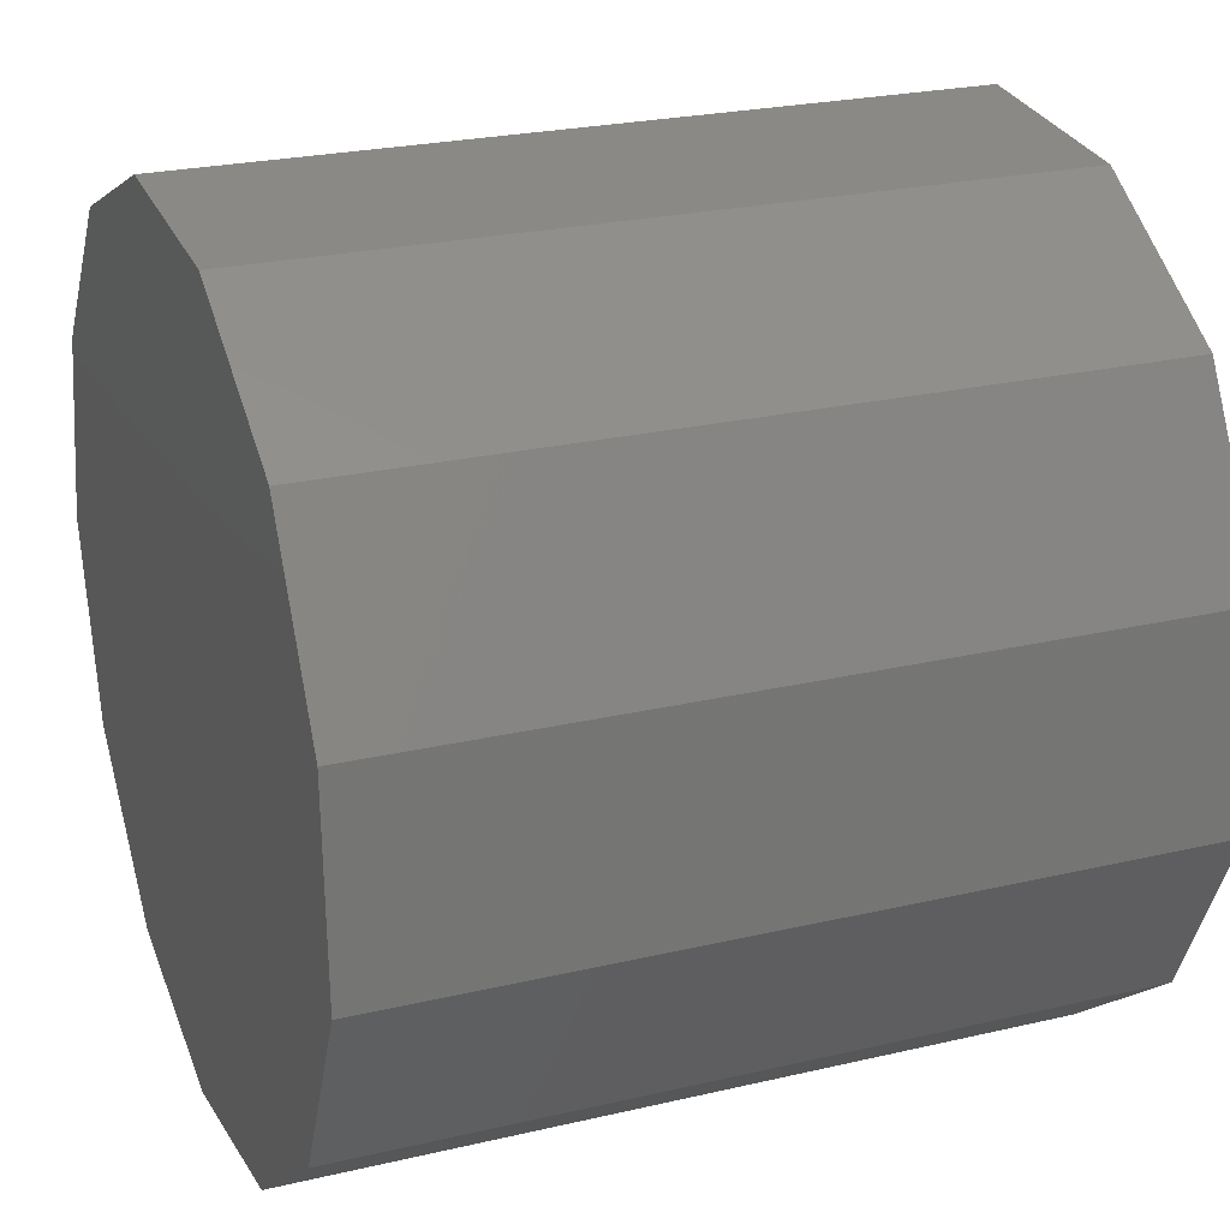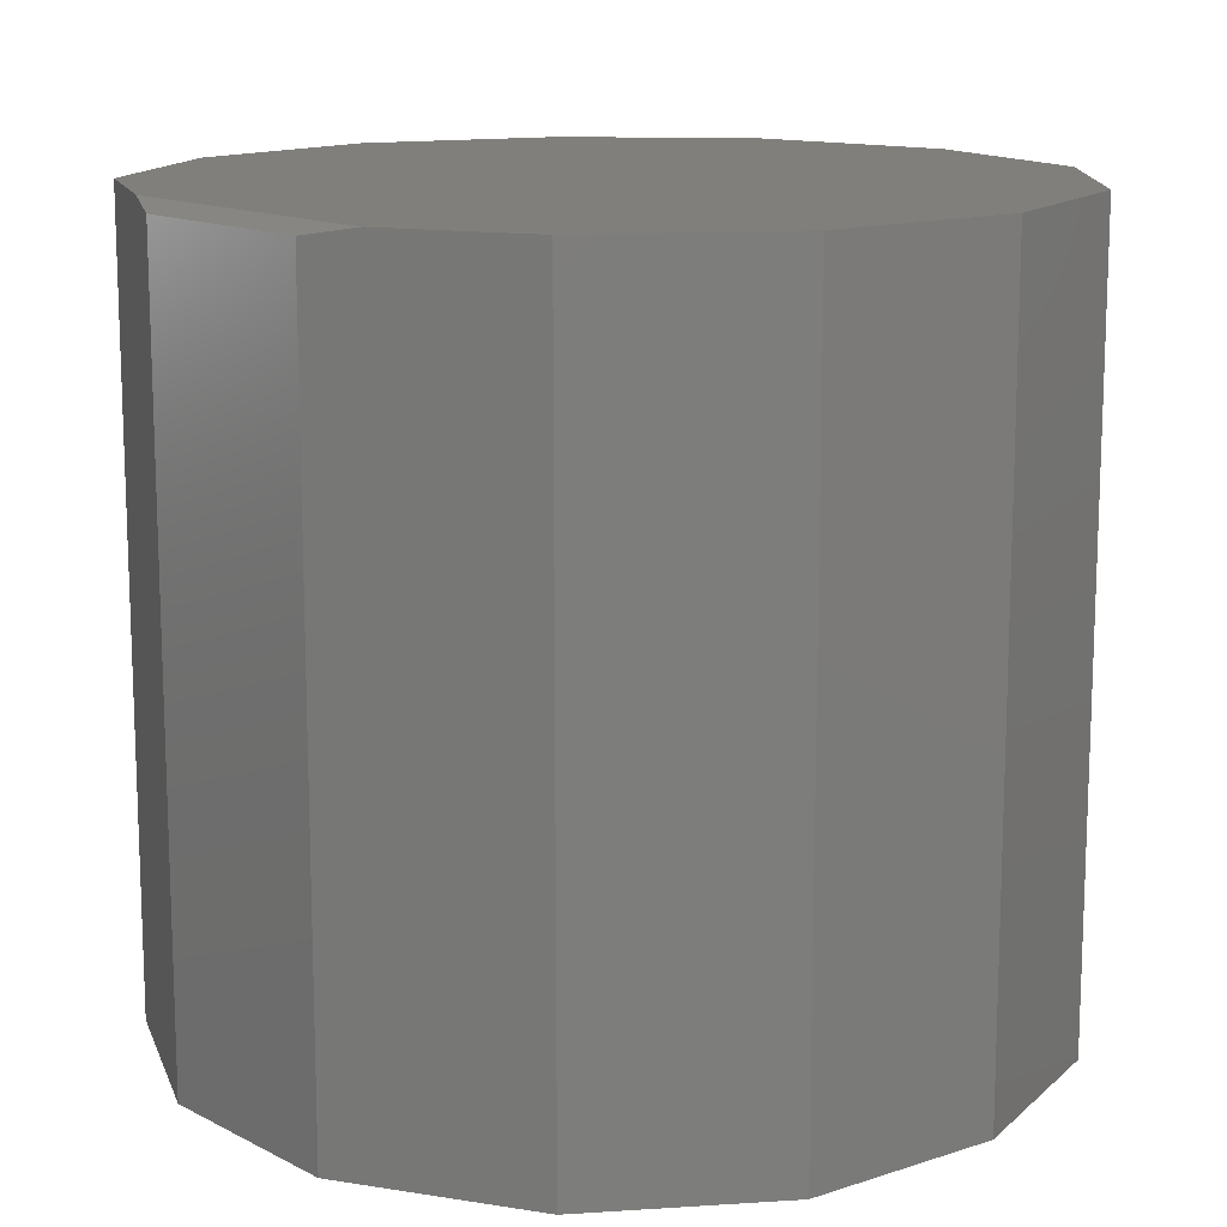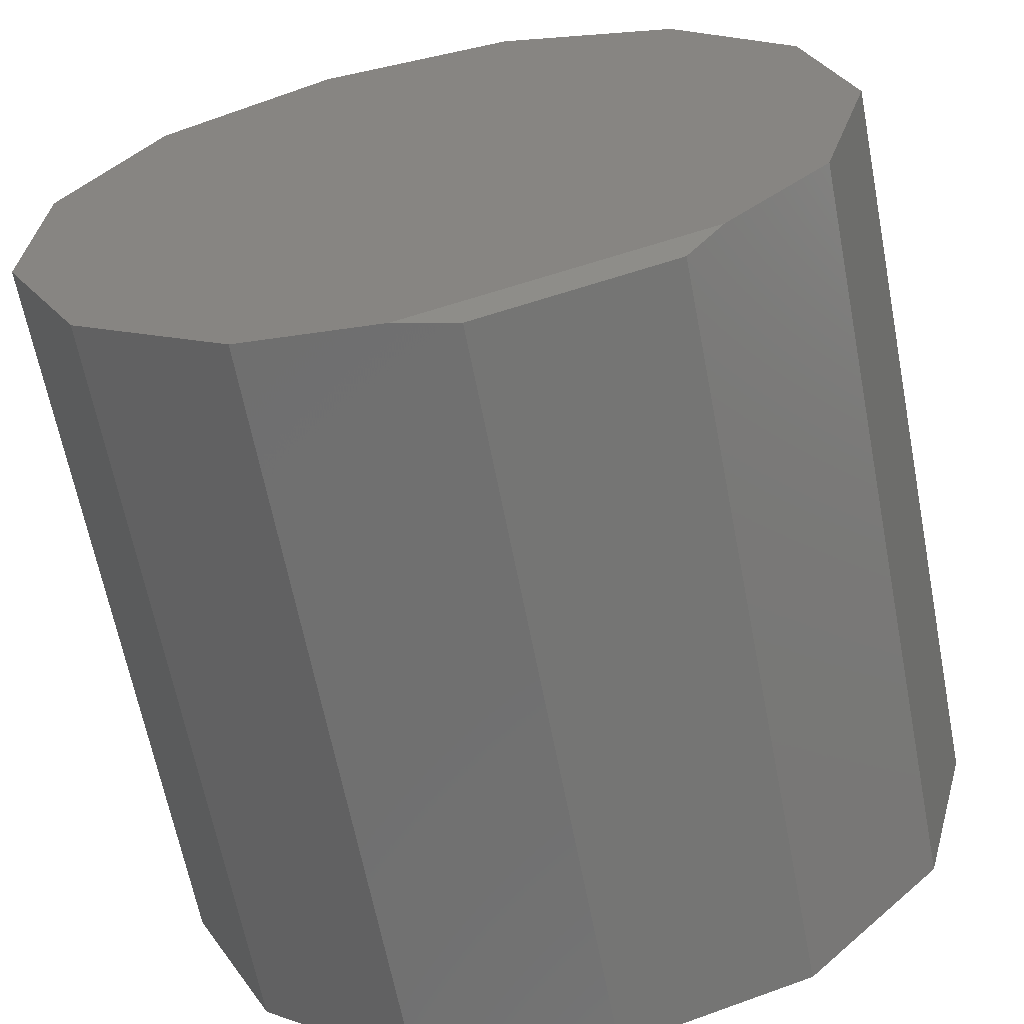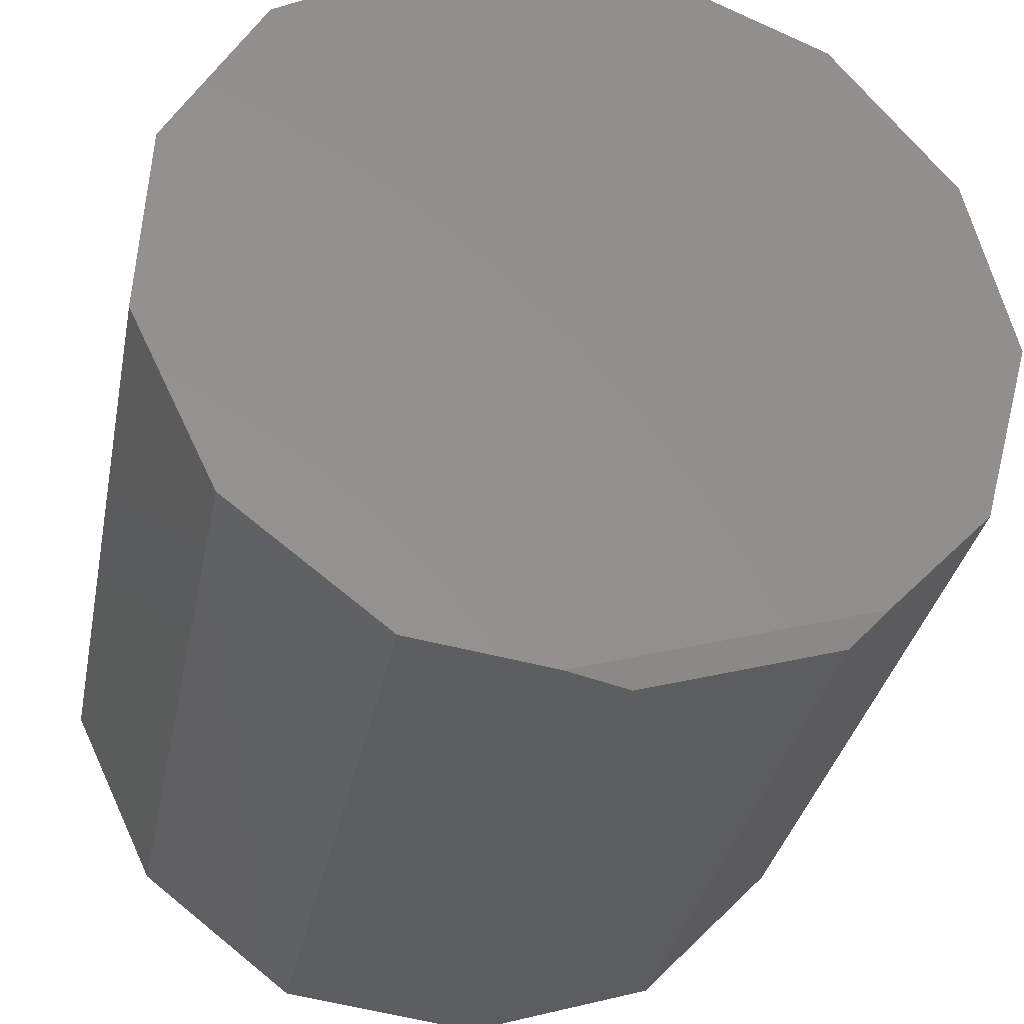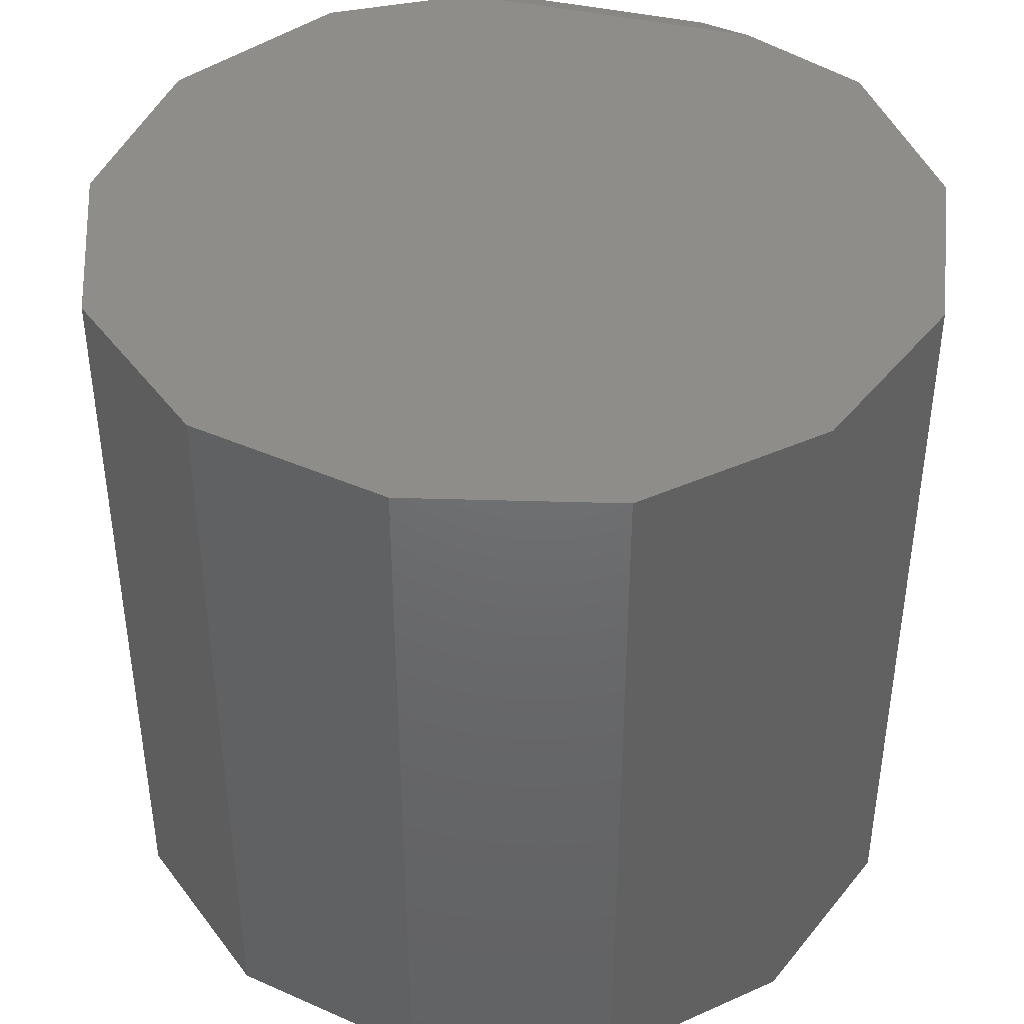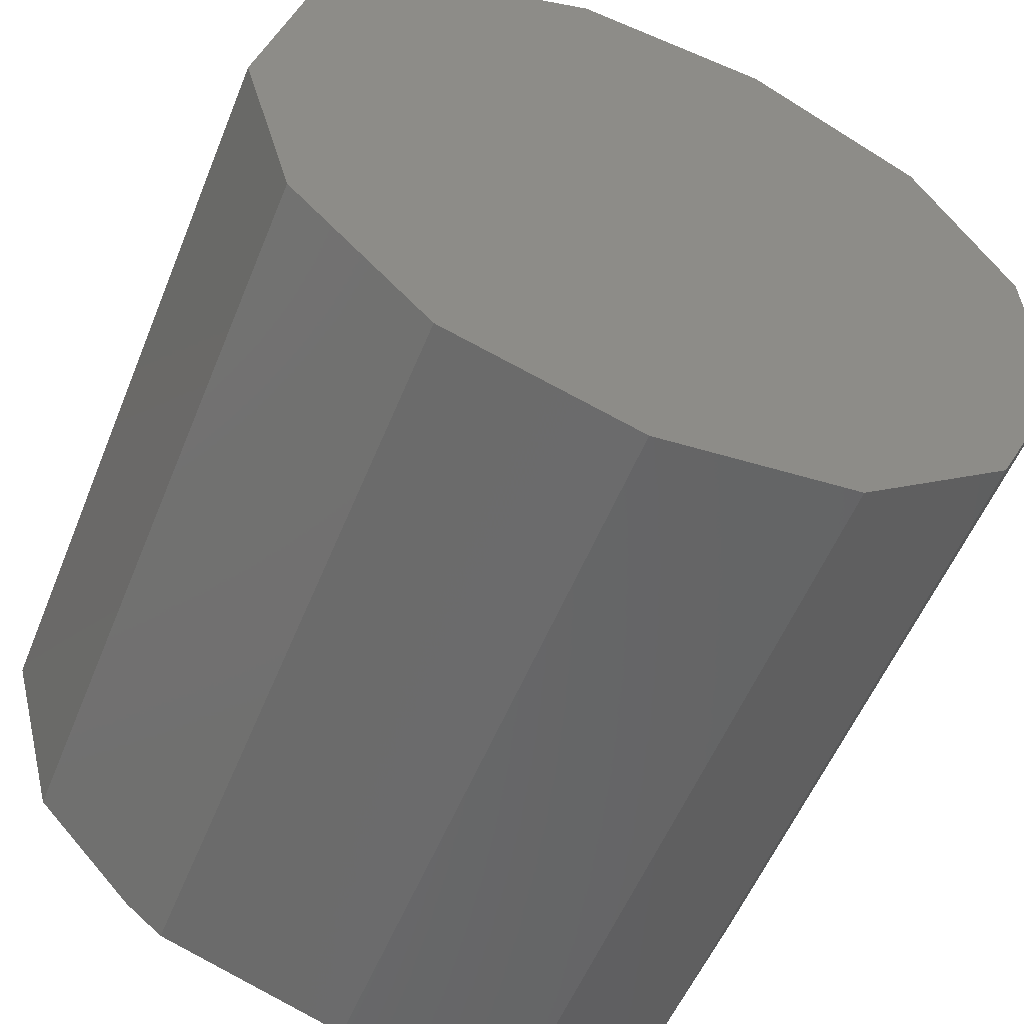
<metadata>
{"format":"stl","ext":"stl","renderer":"f3d","projection":"perspective","resolution":1024,"background":"white","views":[{"elev":24.4,"azim":-111.2,"up":"+Y"},{"elev":13.6,"azim":66.5,"up":"+Z"},{"elev":-64.7,"azim":11.0,"up":"+Y"},{"elev":-33.4,"azim":-11.0,"up":"+Y"},{"elev":41.8,"azim":-147.0,"up":"+Z"},{"elev":-55.3,"azim":158.1,"up":"+Y"}]}
</metadata>
<code>
# stl→obj: 28 verts, 52 faces
v 0.125 0.7422 0.6797
v -0.2344 0.7109 0.6797
v 0.4531 0.6016 0.6797
v -0.5469 0.5234 0.6797
v 0.6719 0.3203 0.6797
v -0.7188 0.2109 0.6797
v 0.75 -0.02344 0.6797
v -0.7344 -0.1484 0.6797
v 0.6562 -0.3672 0.6797
v -0.5781 -0.4766 0.6797
v 0.4723 -0.5626 0.6797
v -0.2969 -0.6953 0.6797
v -0.04715 -0.7279 0.6797
v 0.4062 -0.6328 -0.6797
v 0.6562 -0.3672 -0.6797
v 0.4062 -0.6328 0.6641
v 0.0625 -0.7422 -0.6797
v 0.0625 -0.7422 0.6641
v -0.2969 -0.6953 -0.6797
v -0.5781 -0.4766 -0.6797
v -0.7344 -0.1484 -0.6797
v 0.75 -0.02344 -0.6797
v -0.7188 0.2109 -0.6797
v 0.6719 0.3203 -0.6797
v -0.5469 0.5234 -0.6797
v 0.4531 0.6016 -0.6797
v -0.2344 0.7109 -0.6797
v 0.125 0.7422 -0.6797
f 1 2 3
f 3 2 4
f 3 4 5
f 5 4 6
f 5 6 7
f 7 6 8
f 7 8 9
f 9 8 10
f 9 10 11
f 12 13 10
f 10 13 11
f 14 15 16
f 16 15 9
f 16 9 11
f 17 14 18
f 18 14 16
f 19 17 12
f 12 17 18
f 12 18 13
f 11 13 16
f 16 13 18
f 17 19 14
f 14 19 20
f 14 20 15
f 15 20 21
f 15 21 22
f 22 21 23
f 22 23 24
f 24 23 25
f 24 25 26
f 26 25 27
f 26 27 28
f 23 21 6
f 6 21 8
f 25 23 4
f 4 23 6
f 27 25 2
f 2 25 4
f 28 27 1
f 1 27 2
f 26 28 3
f 3 28 1
f 24 26 5
f 5 26 3
f 22 24 7
f 7 24 5
f 15 22 9
f 9 22 7
f 20 19 10
f 10 19 12
f 21 20 8
f 8 20 10

</code>
